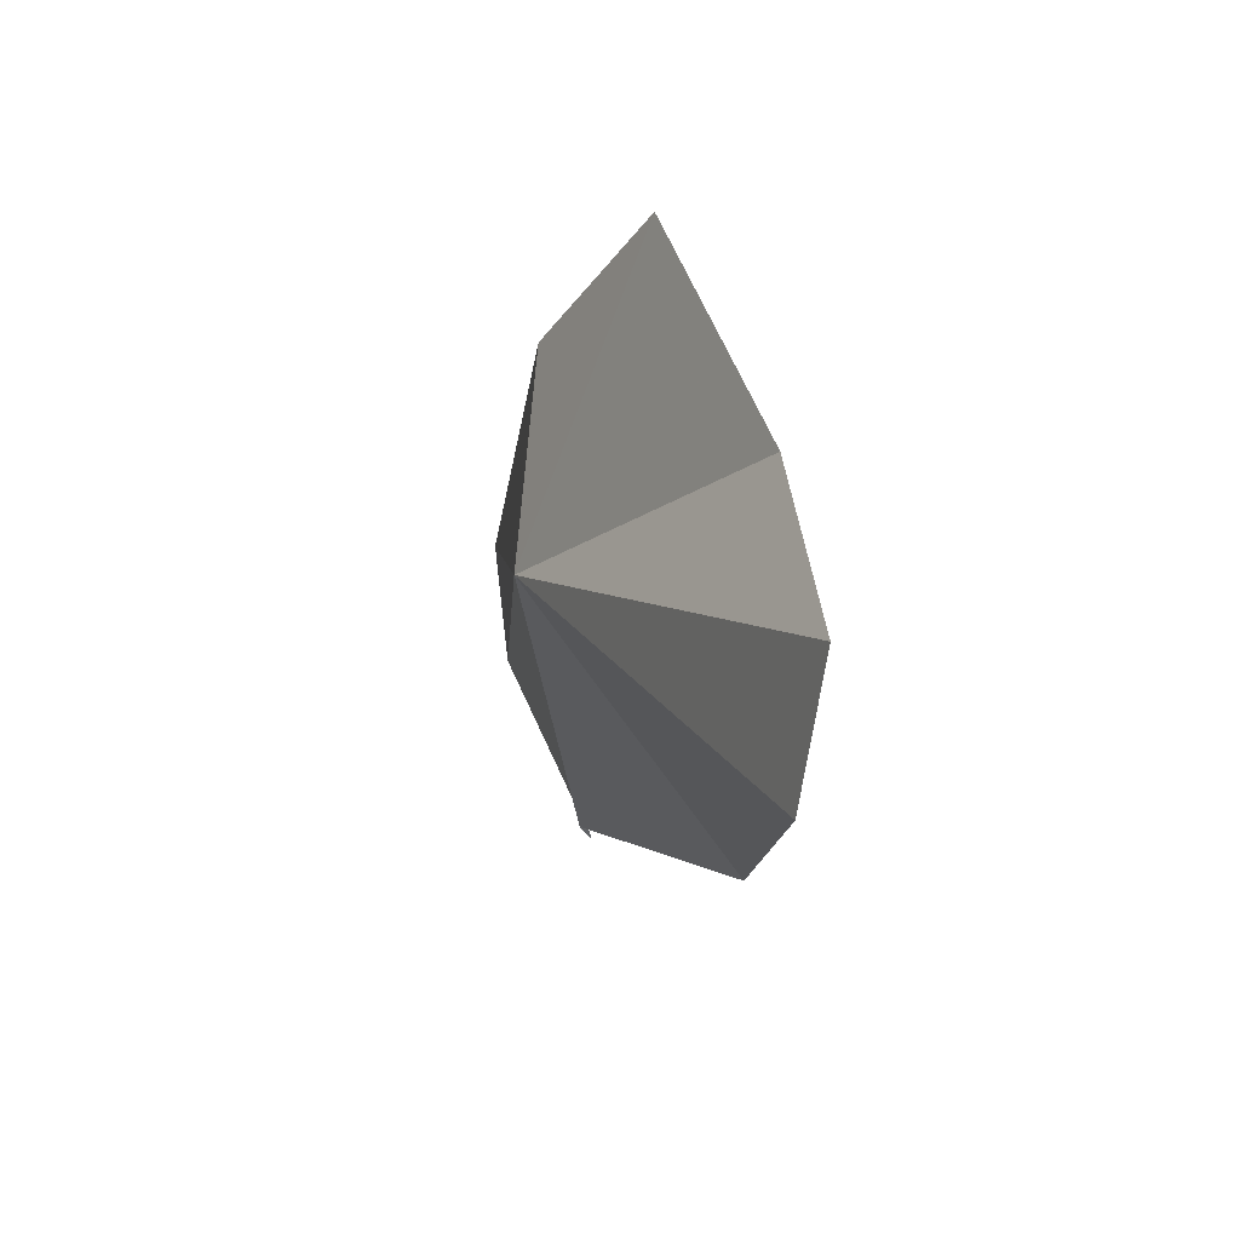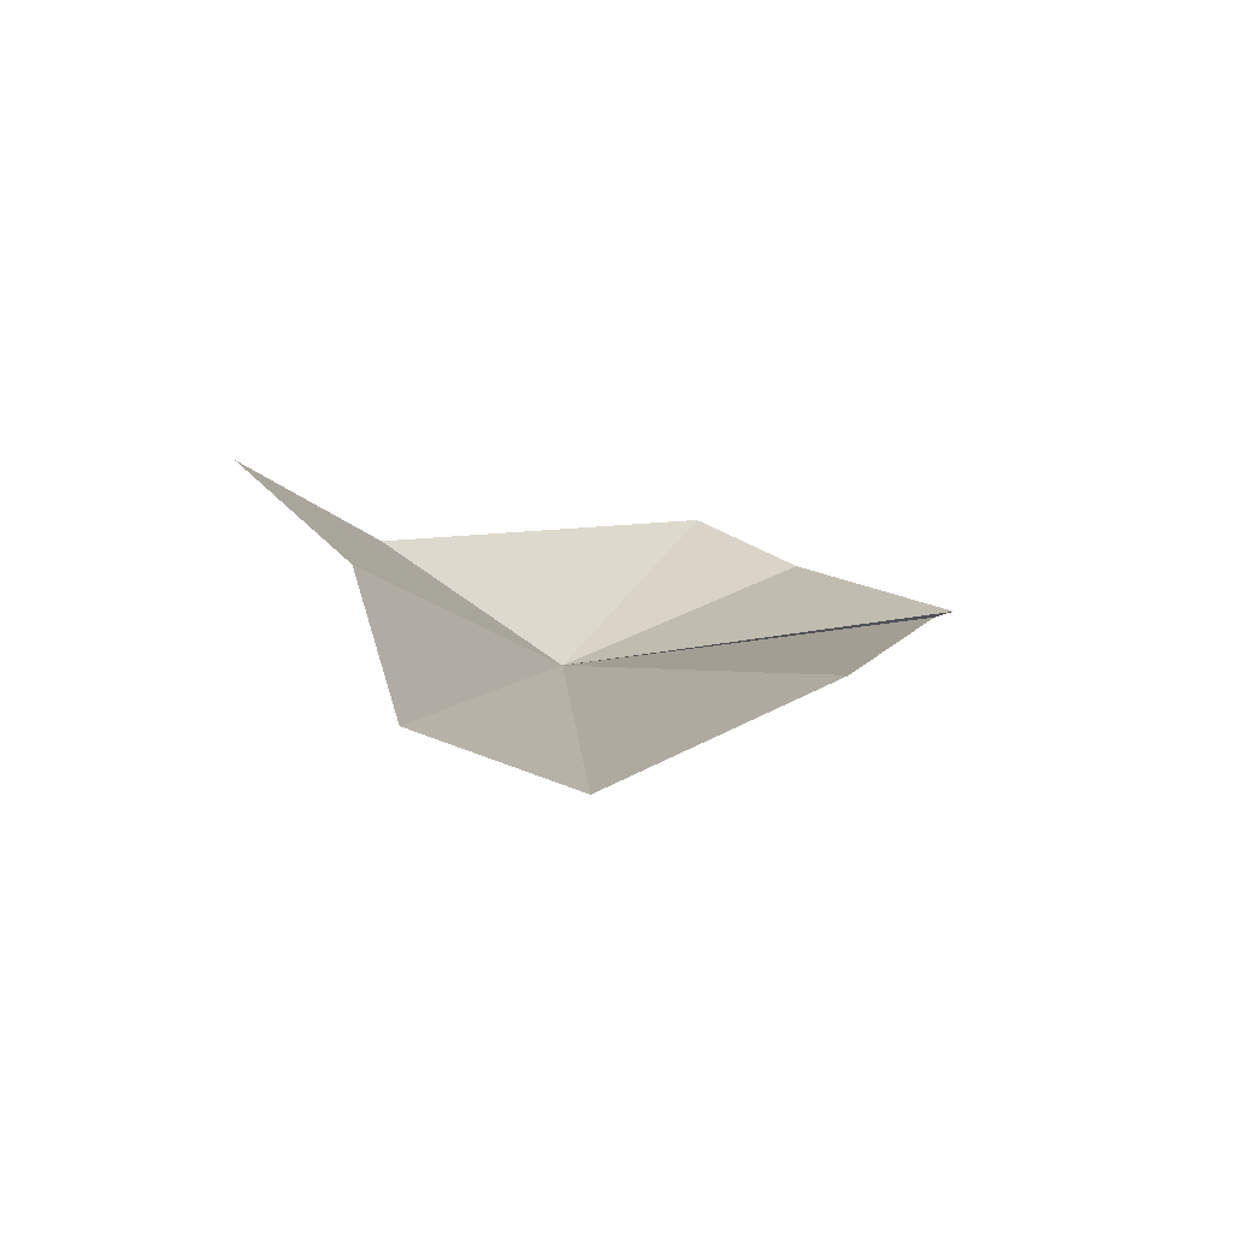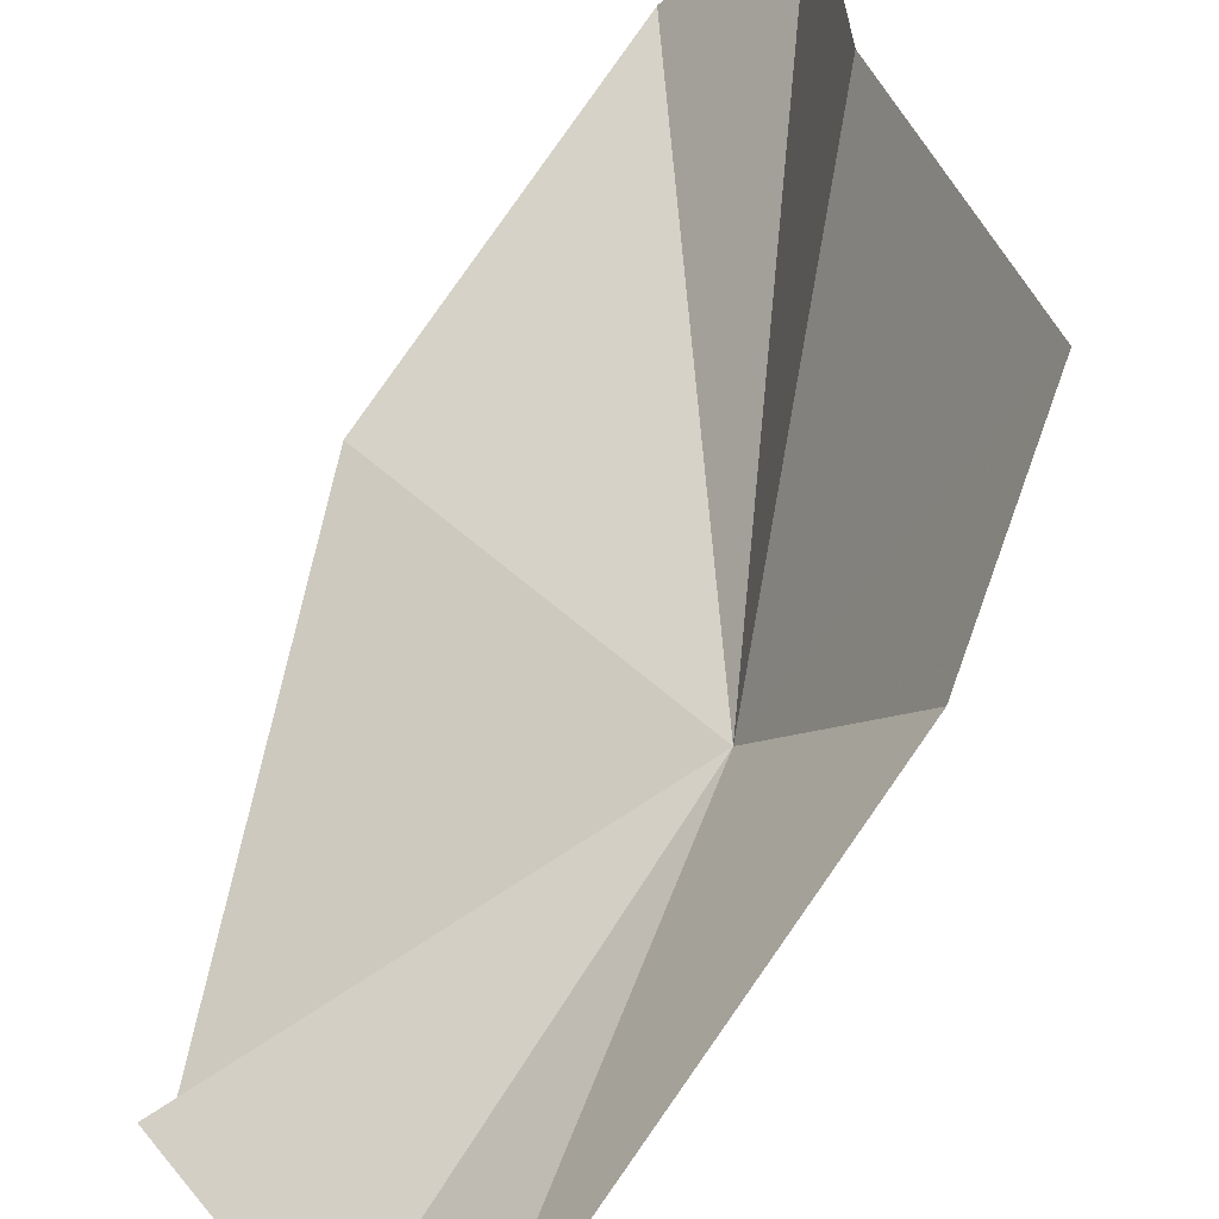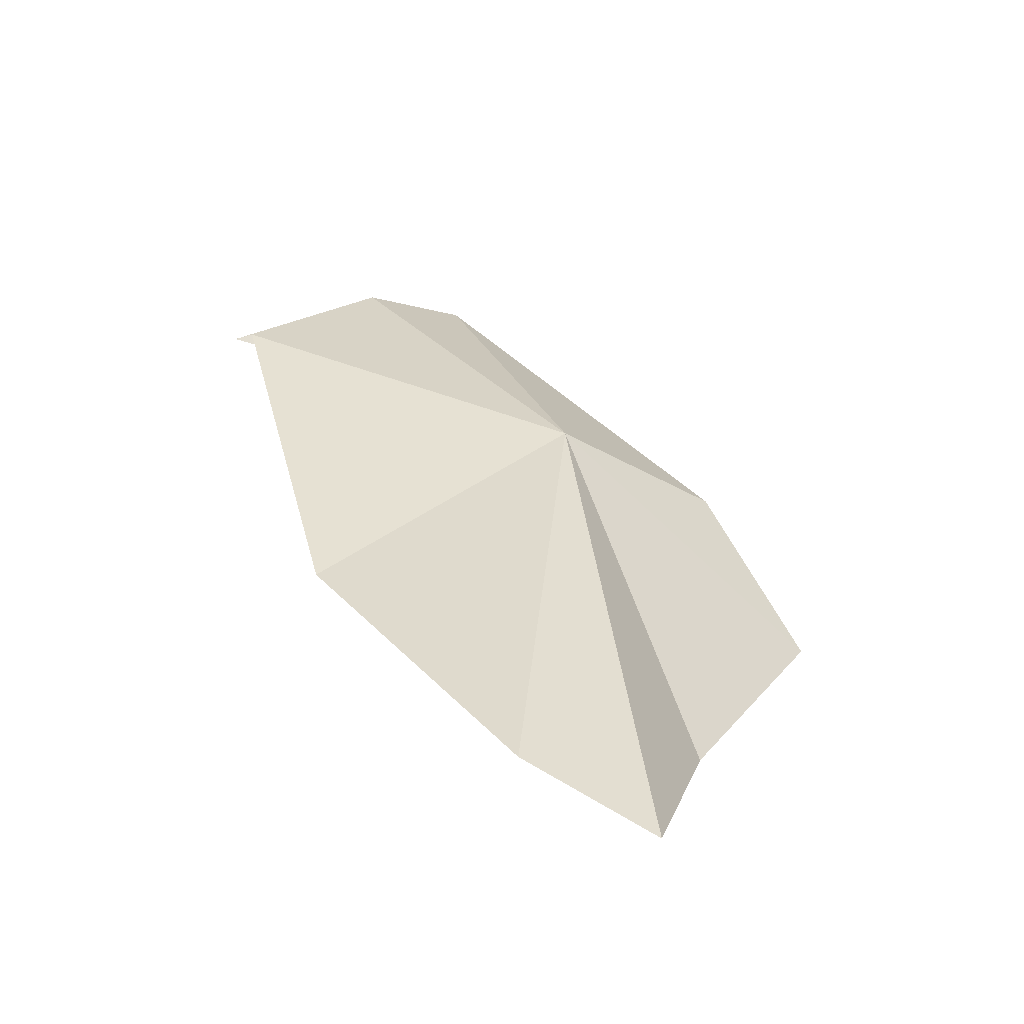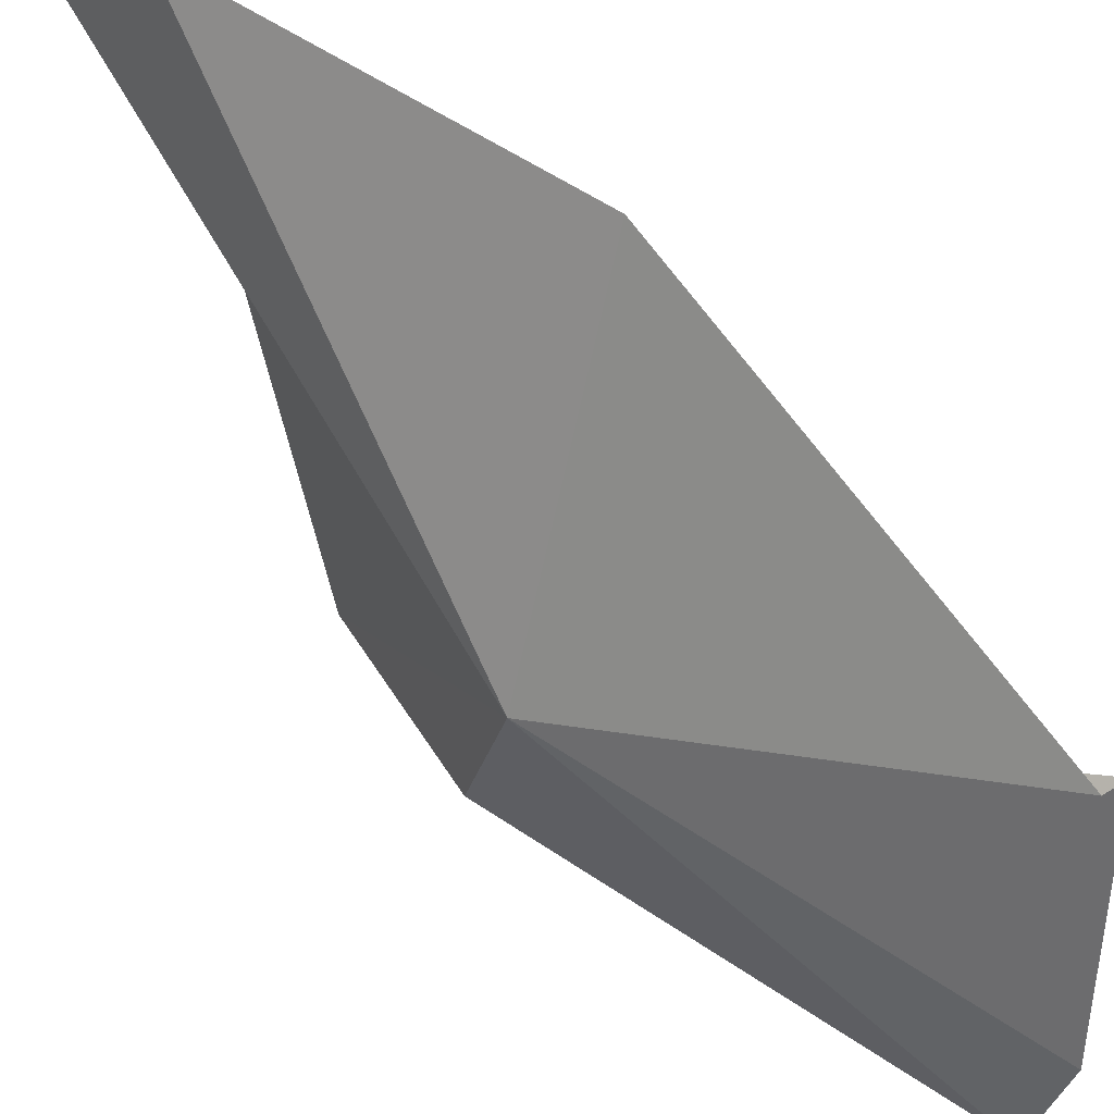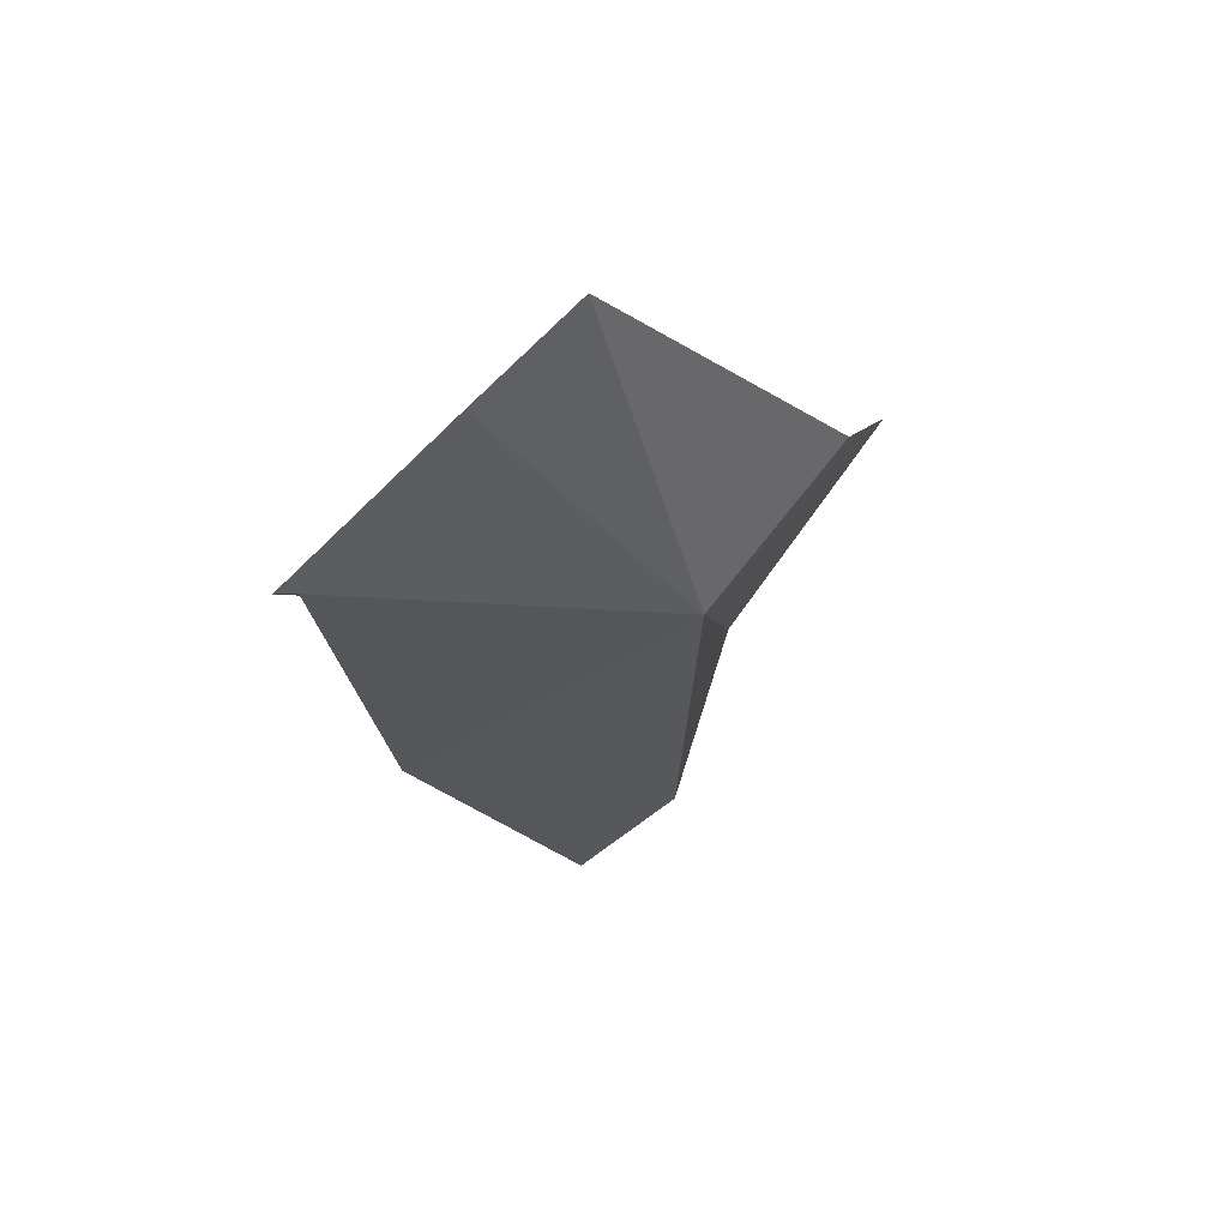
<metadata>
{"format":"obj","ext":"obj","renderer":"f3d","projection":"perspective","resolution":1024,"background":"white","views":[{"elev":-63.2,"azim":131.4,"up":"+Z"},{"elev":-56.3,"azim":-155.9,"up":"+Z"},{"elev":41.8,"azim":9.2,"up":"+Y"},{"elev":-79.7,"azim":18.7,"up":"+Z"},{"elev":-60.0,"azim":-139.2,"up":"+Y"},{"elev":37.5,"azim":2.1,"up":"+Z"}]}
</metadata>
<code>
v 16.82 49.83 21.02
v 15.84 62.5 0.7034
v 11.78 57.82 0.7814
v 12.96 44.27 37.6
v 9.27 41.81 34.88
v 5.182 50.9 12.19
v 3.7 41.29 28.06
v 2.854 41.24 28.06
v 22.09 55.71 25.04
v 18.02 63.12 10.08
v 24.02 63.16 21.09
f 1 3 2
f 1 4 5
f 1 7 6
f 1 8 7
f 1 5 8
f 1 9 4
f 1 10 11
f 1 11 9
f 1 2 10
f 1 6 3

</code>
